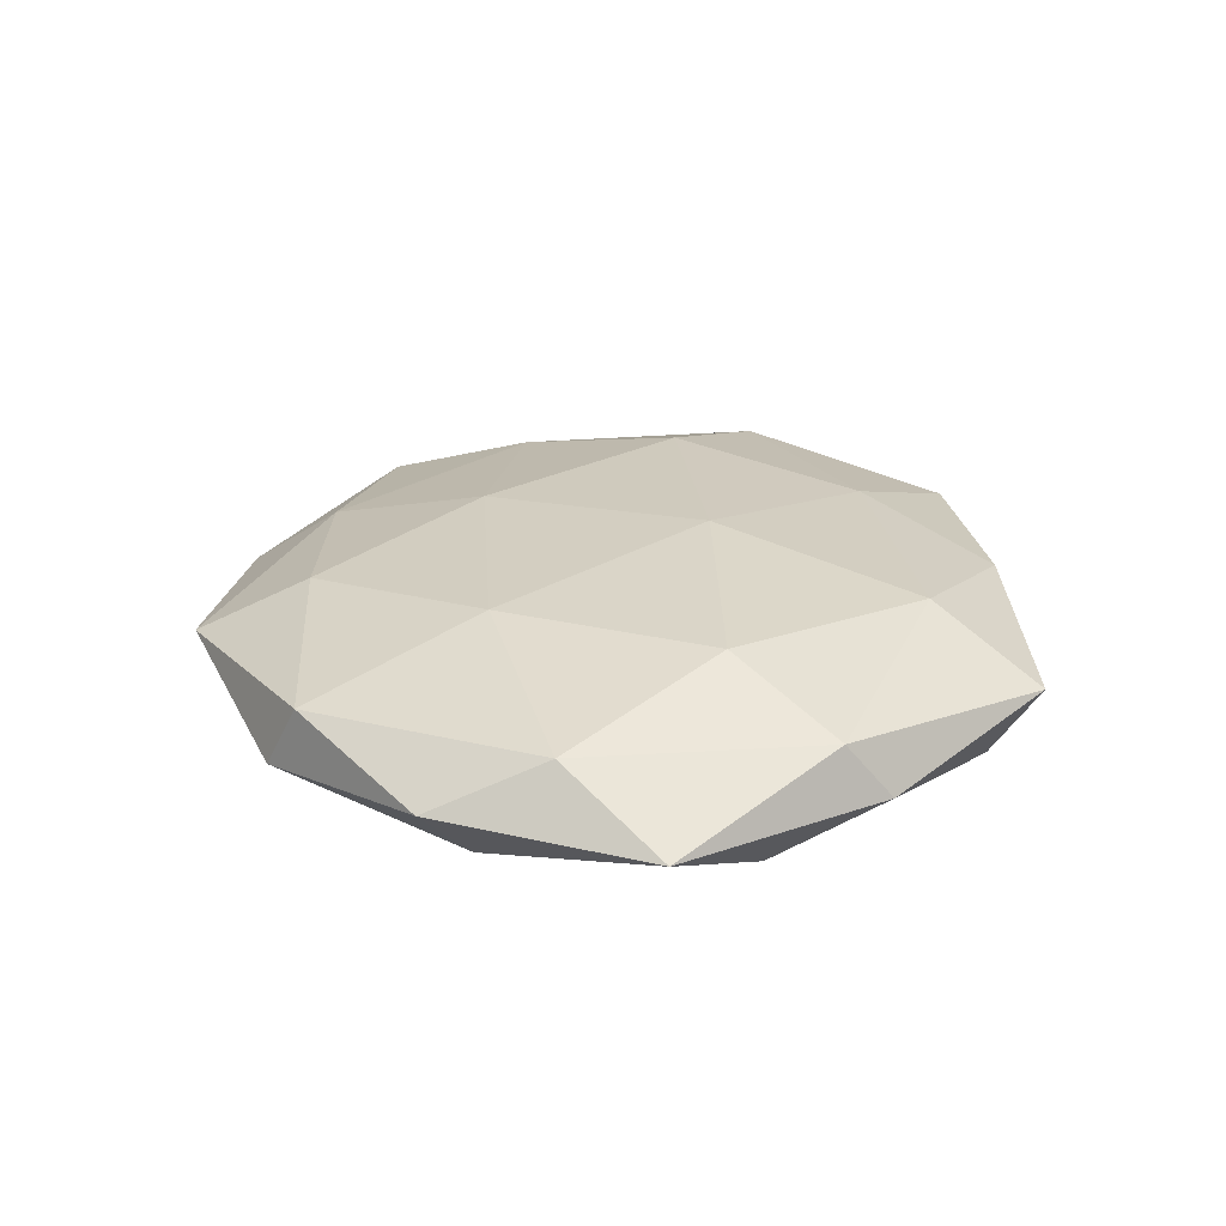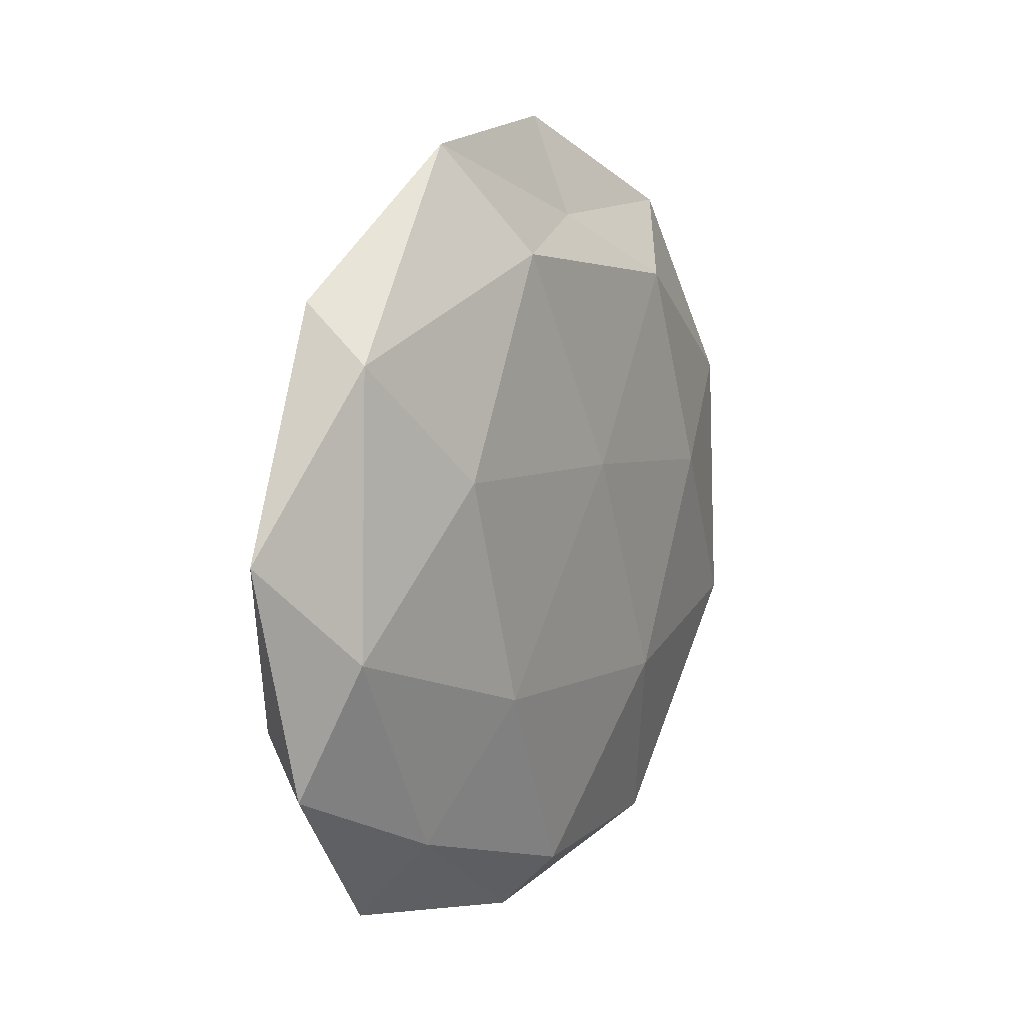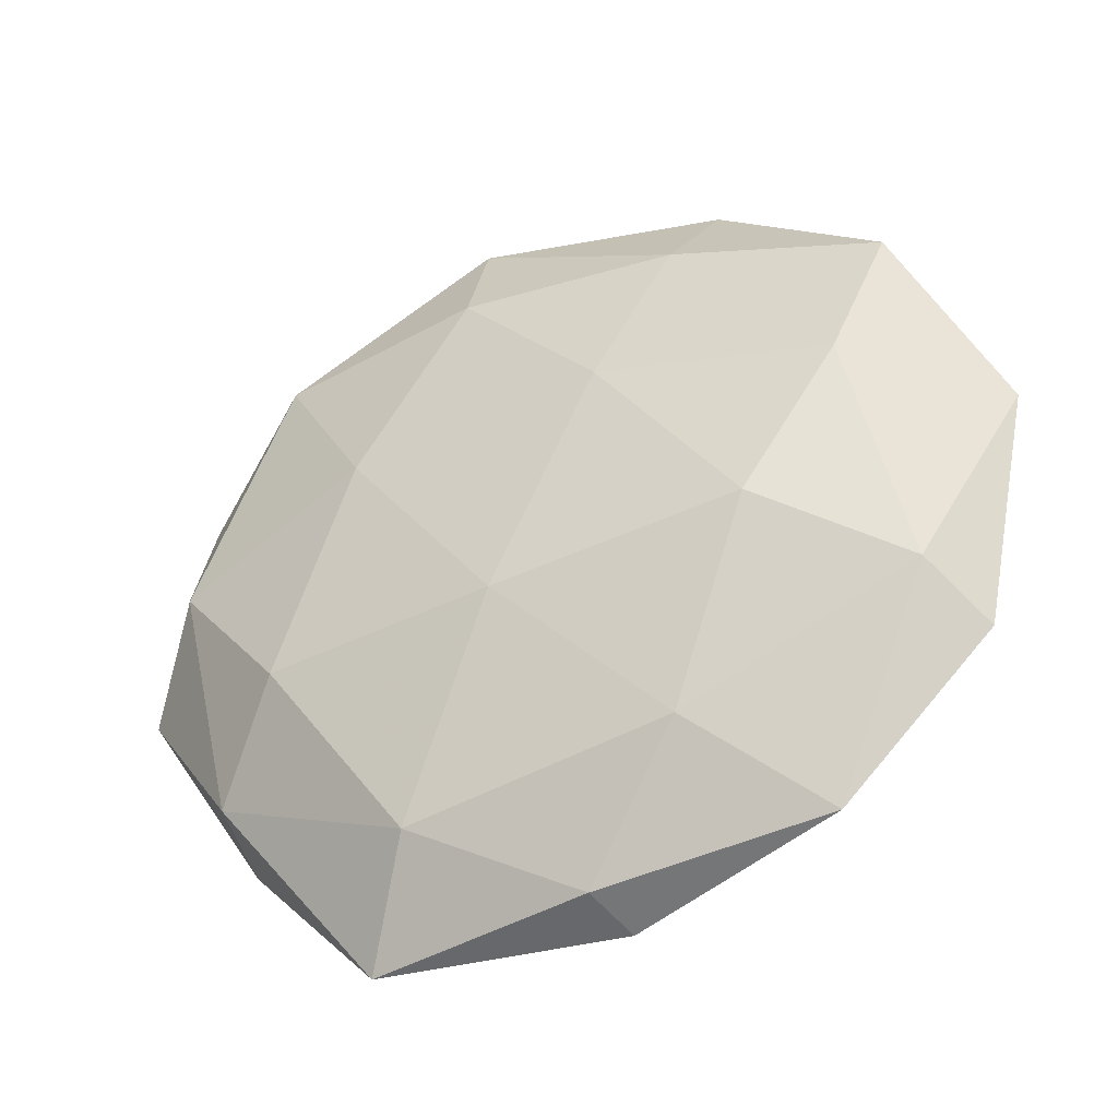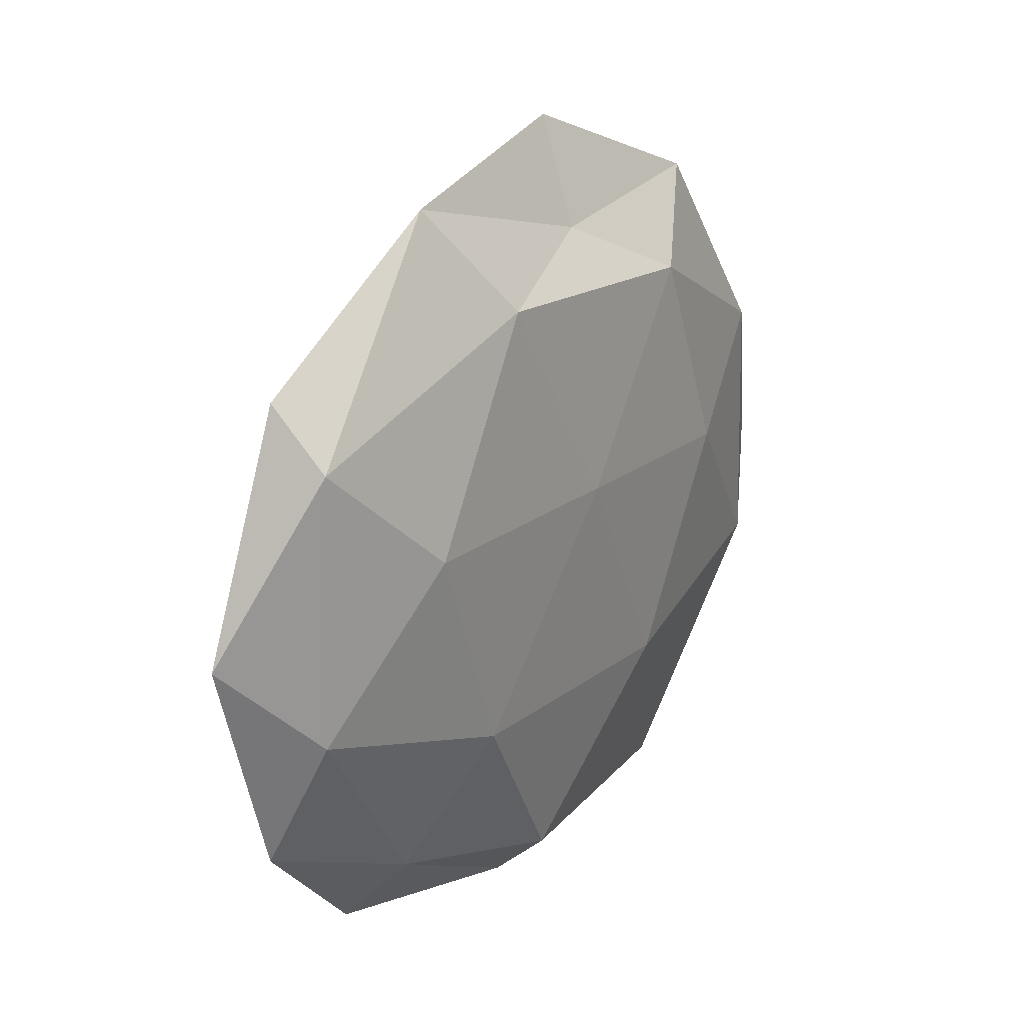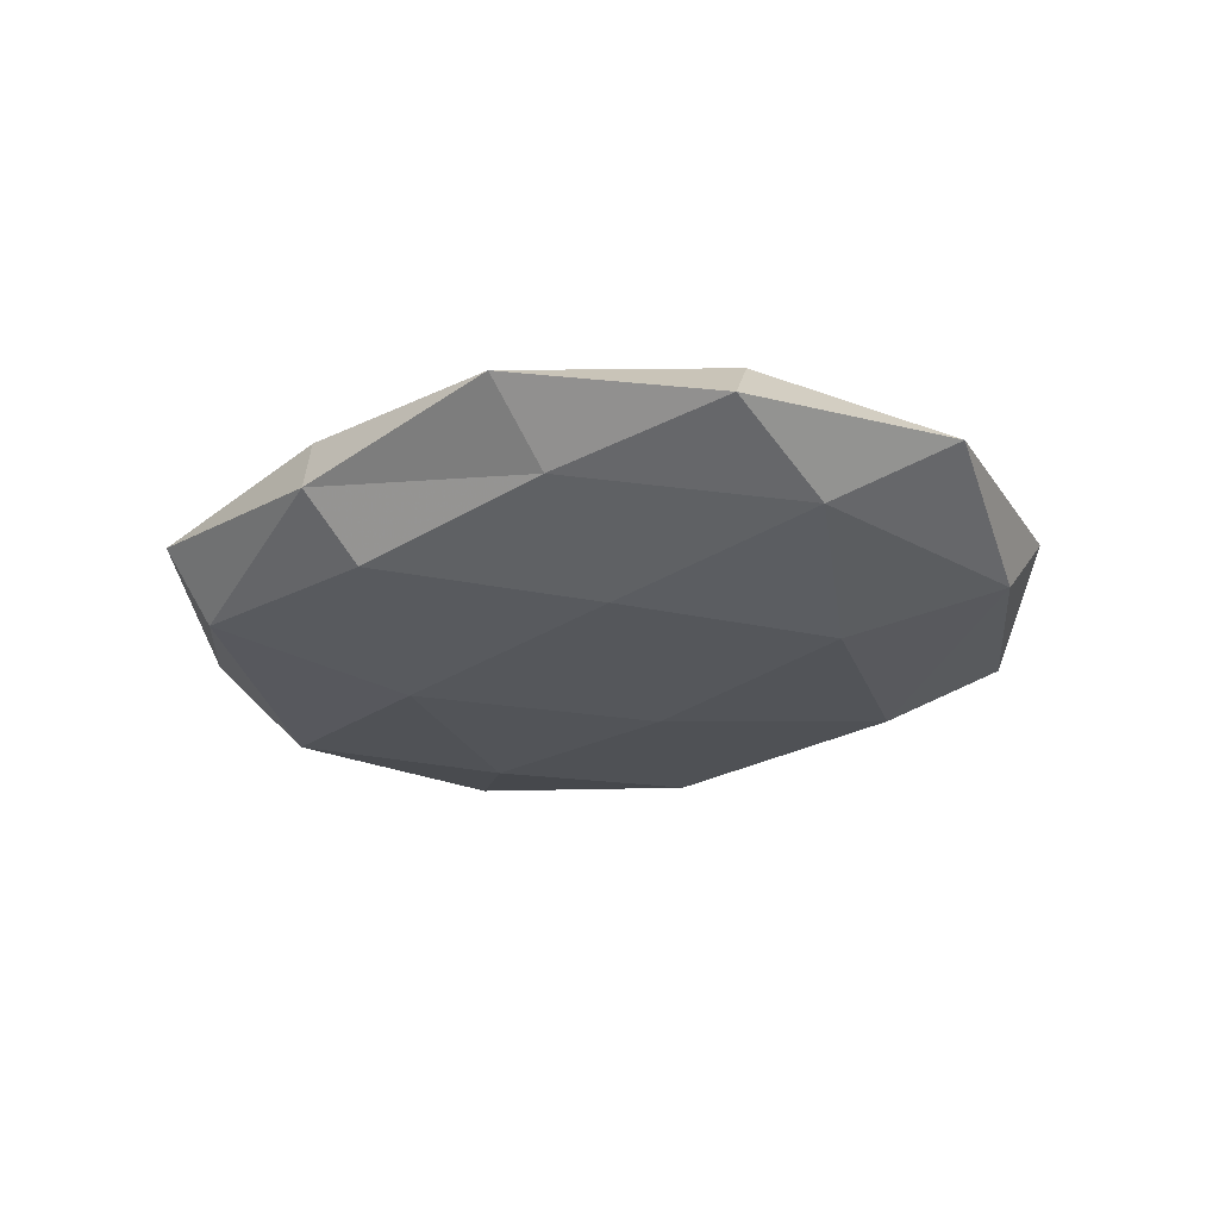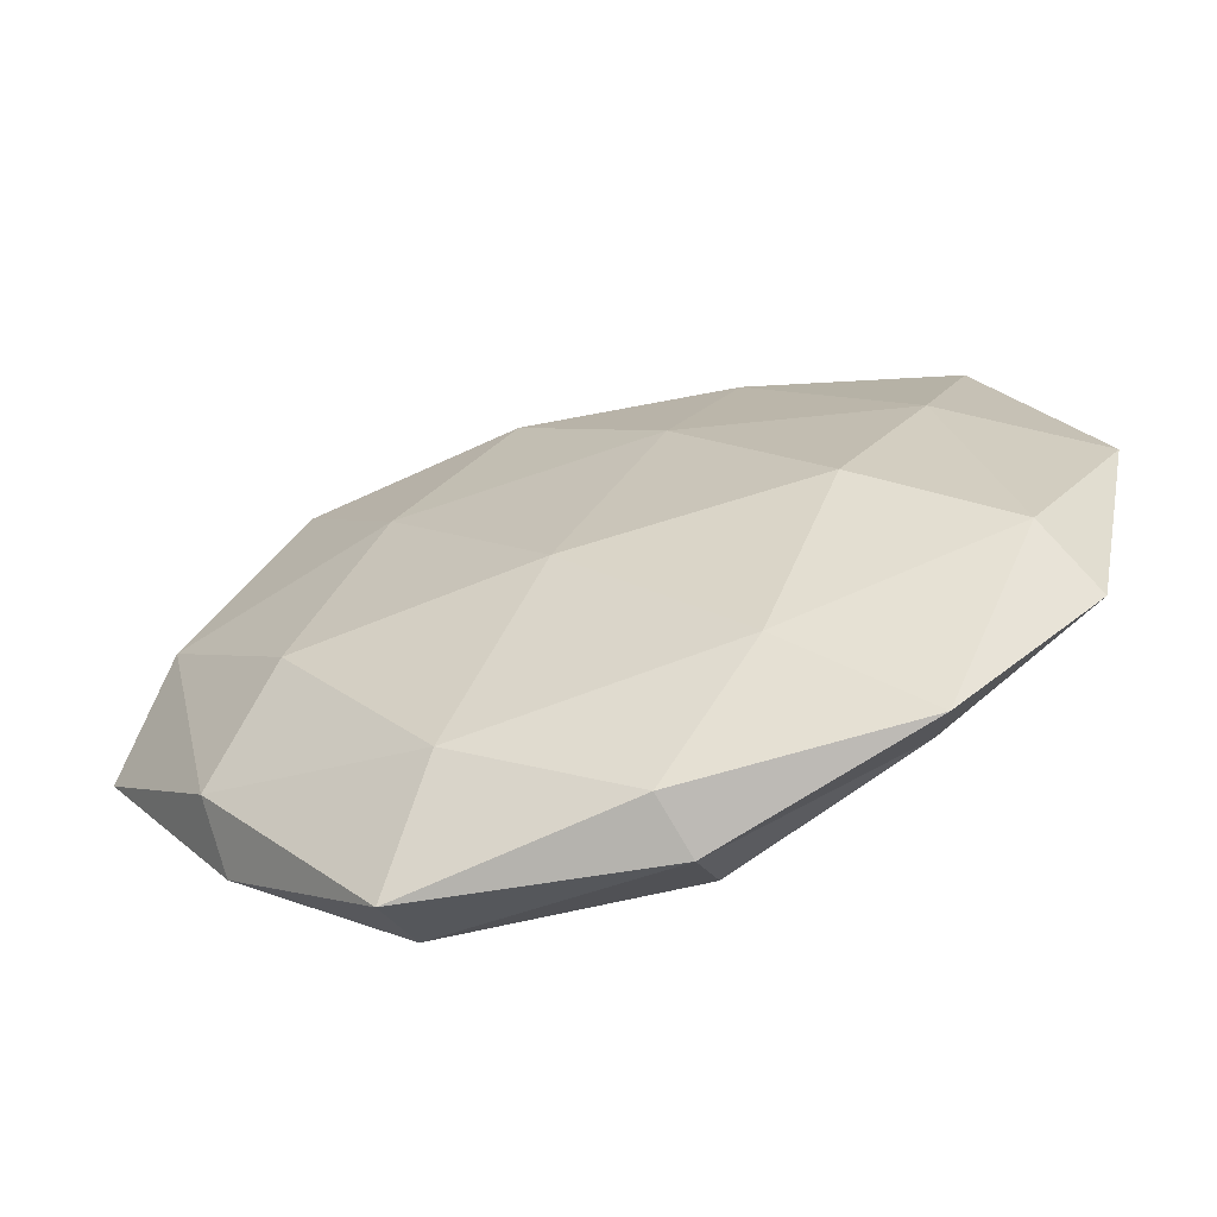
<metadata>
{"format":"obj","ext":"obj","renderer":"f3d","projection":"perspective","resolution":1024,"background":"white","views":[{"elev":25.5,"azim":-89.2,"up":"+Z"},{"elev":10.8,"azim":119.0,"up":"+Y"},{"elev":-35.8,"azim":27.0,"up":"+Y"},{"elev":26.6,"azim":124.9,"up":"+Y"},{"elev":-25.3,"azim":50.7,"up":"+Z"},{"elev":-62.7,"azim":17.2,"up":"+Y"}]}
</metadata>
<code>
v 0.05247 -0.02319 -0.0003427
v -0.001976 -0.00988 0.01447
v 0.04561 0.02699 -0.005633
v -0.03662 0.03767 0.005918
v 0.03179 0.01196 -0.01182
v 0.02947 -0.00586 0.01322
v 0.04756 -0.01702 0.007227
v 0.01423 0.03757 -0.01009
v -0.05098 0.02288 0.0004361
v -0.01495 -0.03615 0.01003
v -0.009469 0.05375 0.002577
v 0.02218 0.05099 -0.001836
v 0.04514 0.03382 0.002384
v -0.05863 -0.004651 -0.001044
v -0.02282 -0.04946 0.00192
v -0.04648 0.01706 -0.006808
v -0.04972 0.007676 0.006993
v -0.02839 0.006217 -0.01221
v 0.008296 -0.0414 -0.01
v -0.005999 0.04113 -0.004242
v 0.05887 0.00554 0.001179
v 0.02277 -0.01642 -0.01233
v 0.0189 -0.03039 0.009844
v -0.02074 0.03254 -0.01017
v -0.02195 -0.04316 -0.007103
v -0.04202 -0.03004 -0.002063
v 0.01876 0.03945 0.006476
v 0.03476 -0.04314 0.002946
v -0.02262 0.01639 0.01184
v 0.03222 -0.03335 -0.00525
v -0.008651 0.03924 0.00941
v 0.005923 -0.04697 0.005053
v 0.01071 0.01899 0.01227
v 0.03991 0.01493 0.008334
v -0.04298 -0.02413 0.0053
v 0.0008803 0.009811 -0.01316
v -0.01253 -0.01961 -0.01308
v -0.0444 -0.01541 -0.008942
v -0.03297 -0.01126 0.01202
v 0.007867 -0.04923 -0.002289
v -0.03394 0.0417 -0.002687
v 0.04877 -0.006895 -0.006884
f 8 3 5
f 12 3 8
f 12 13 3
f 9 16 14
f 4 9 17
f 14 17 9
f 20 12 8
f 20 11 12
f 7 1 21
f 3 13 21
f 23 6 2
f 23 7 6
f 23 2 10
f 24 18 16
f 20 8 24
f 15 26 25
f 11 27 12
f 12 27 13
f 28 1 7
f 28 7 23
f 4 17 29
f 30 19 22
f 28 30 1
f 11 4 31
f 11 31 27
f 31 4 29
f 32 10 15
f 32 23 10
f 32 28 23
f 2 6 33
f 2 33 29
f 27 31 33
f 29 33 31
f 6 7 34
f 7 21 34
f 34 21 13
f 13 27 34
f 34 33 6
f 27 33 34
f 10 35 15
f 35 17 14
f 26 35 14
f 15 35 26
f 8 5 36
f 36 5 22
f 8 36 24
f 24 36 18
f 37 22 19
f 19 25 37
f 18 36 37
f 36 22 37
f 16 38 14
f 16 18 38
f 14 38 26
f 25 26 38
f 37 38 18
f 25 38 37
f 10 2 39
f 39 2 29
f 29 17 39
f 10 39 35
f 35 39 17
f 15 25 40
f 40 25 19
f 40 19 30
f 40 30 28
f 32 15 40
f 32 40 28
f 41 9 4
f 41 4 11
f 41 16 9
f 20 41 11
f 24 16 41
f 20 24 41
f 5 3 42
f 42 21 1
f 3 21 42
f 42 22 5
f 1 30 42
f 30 22 42

</code>
